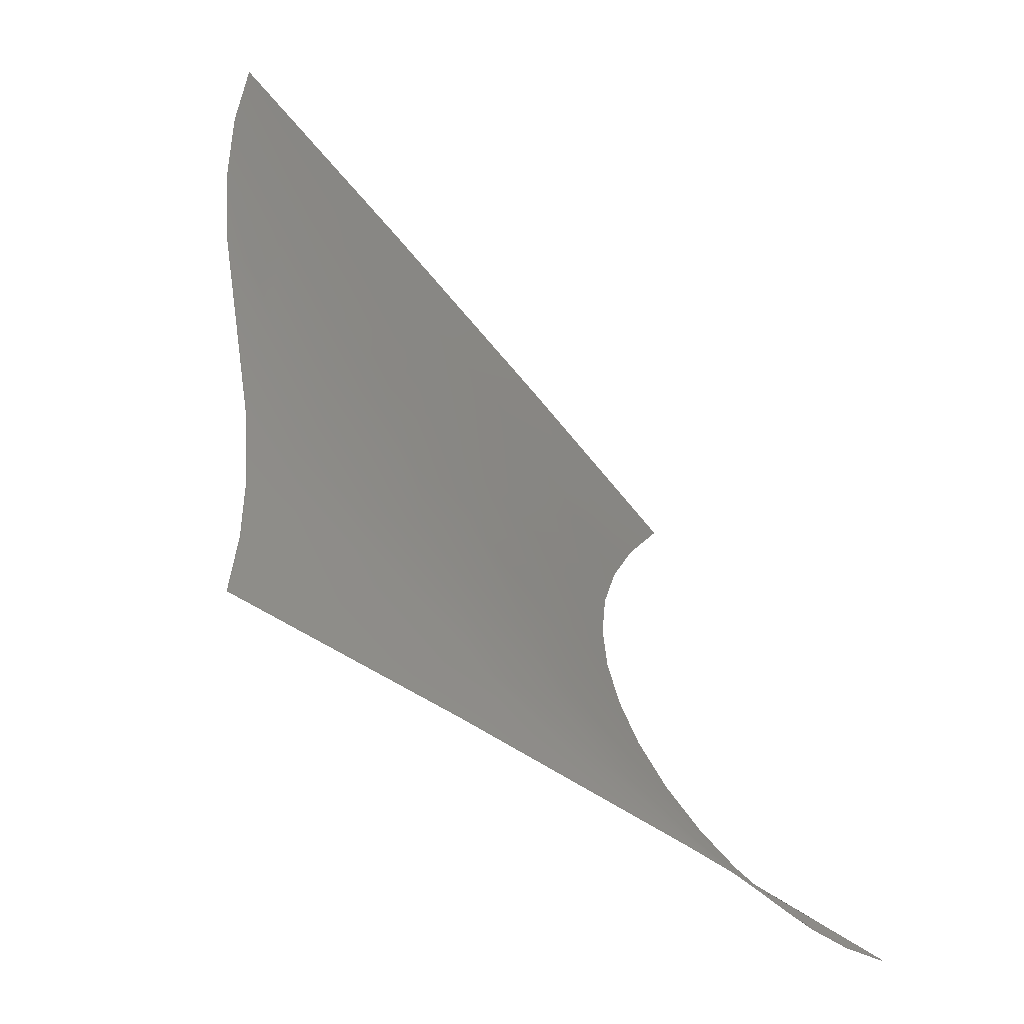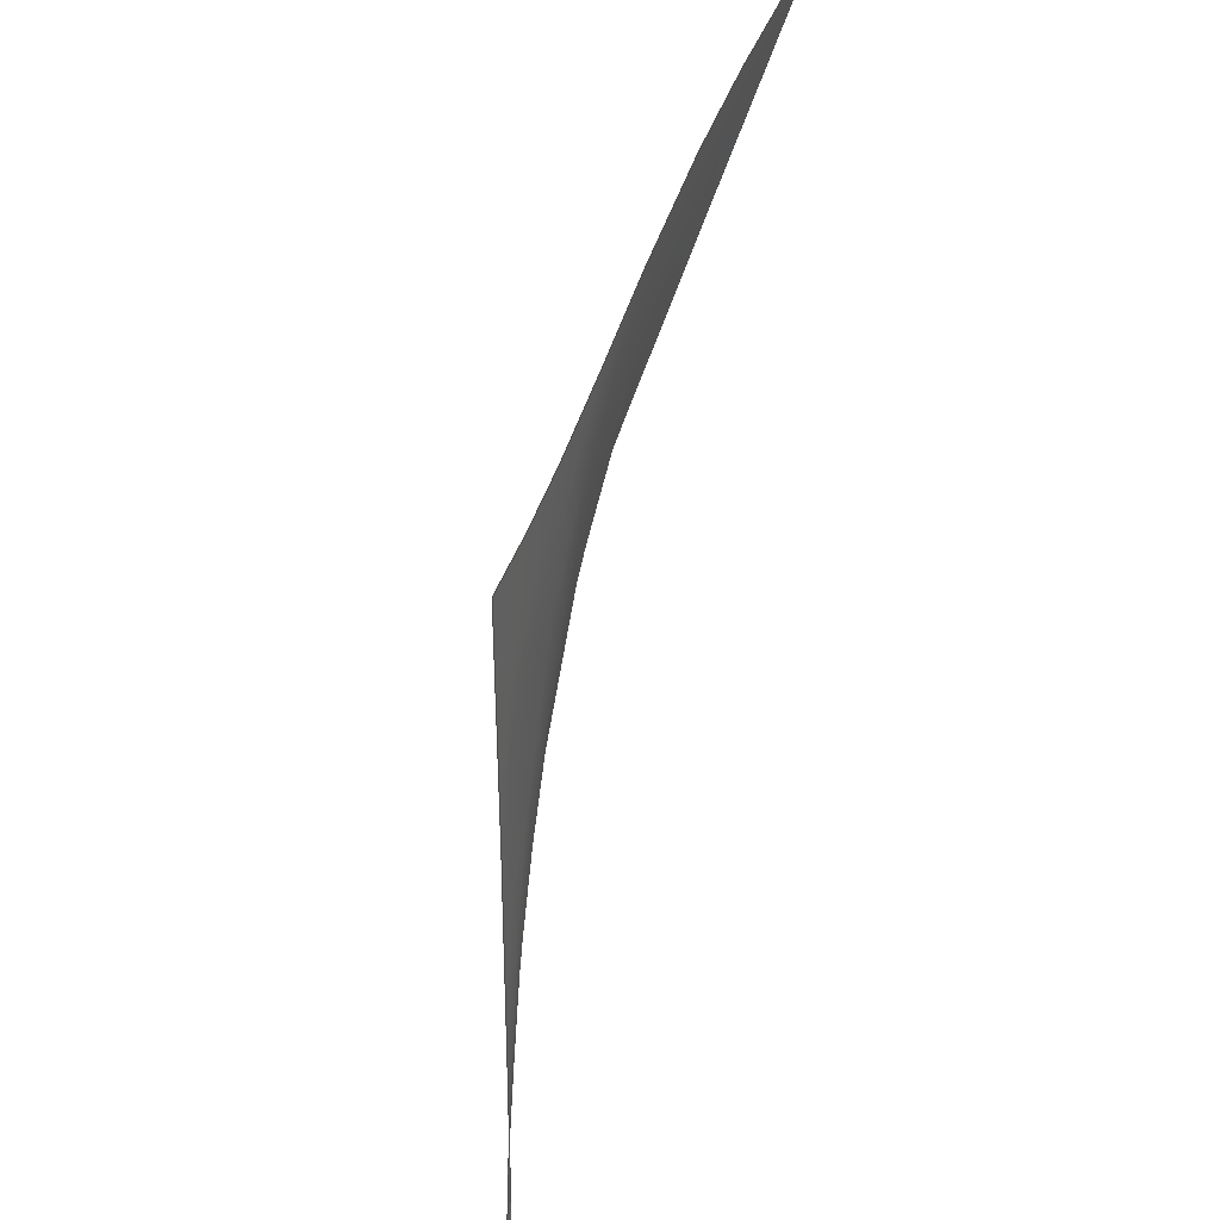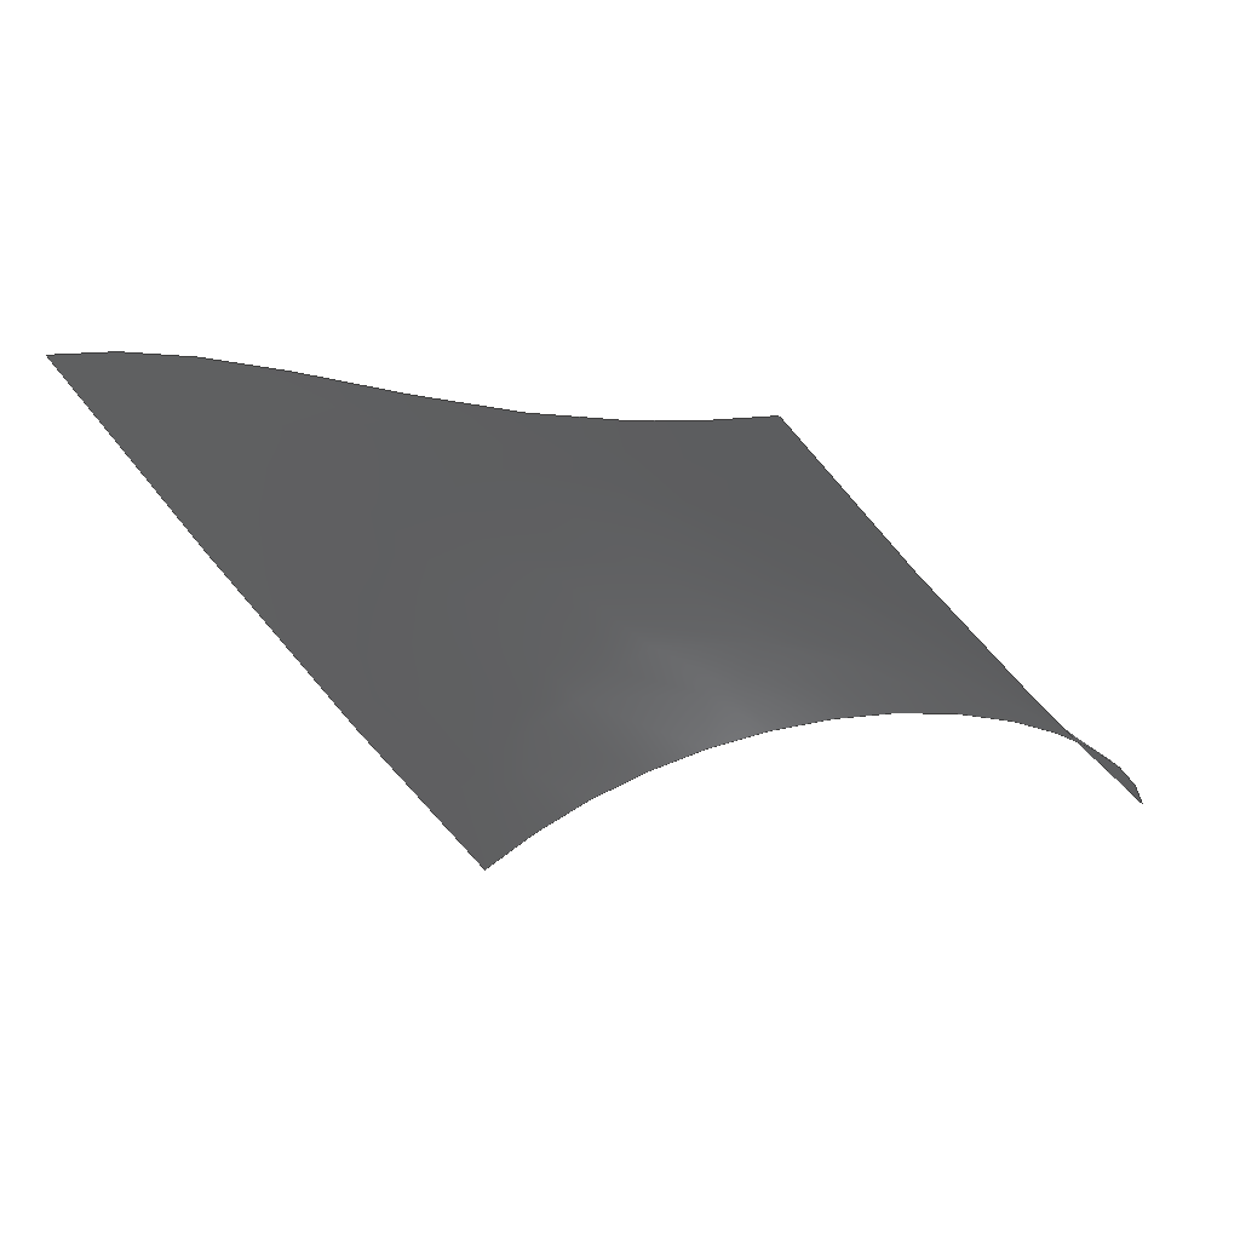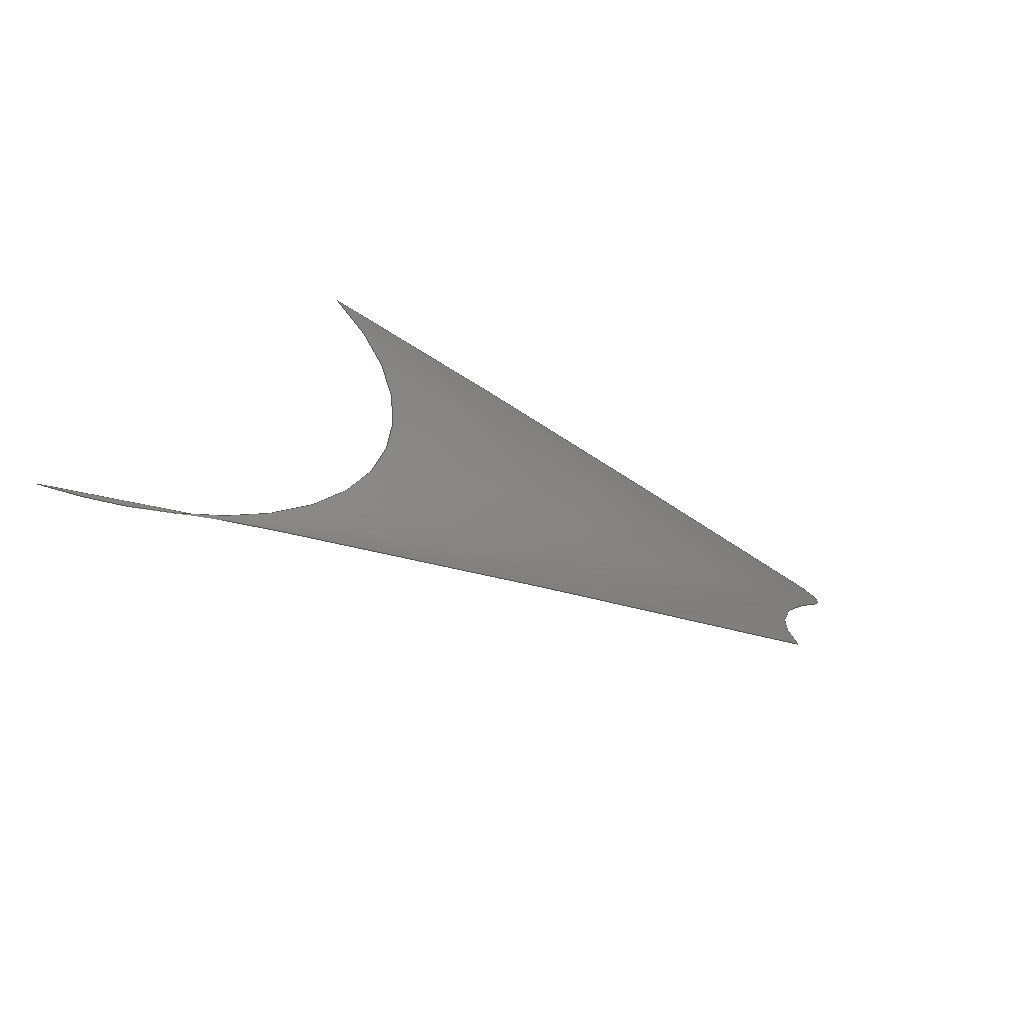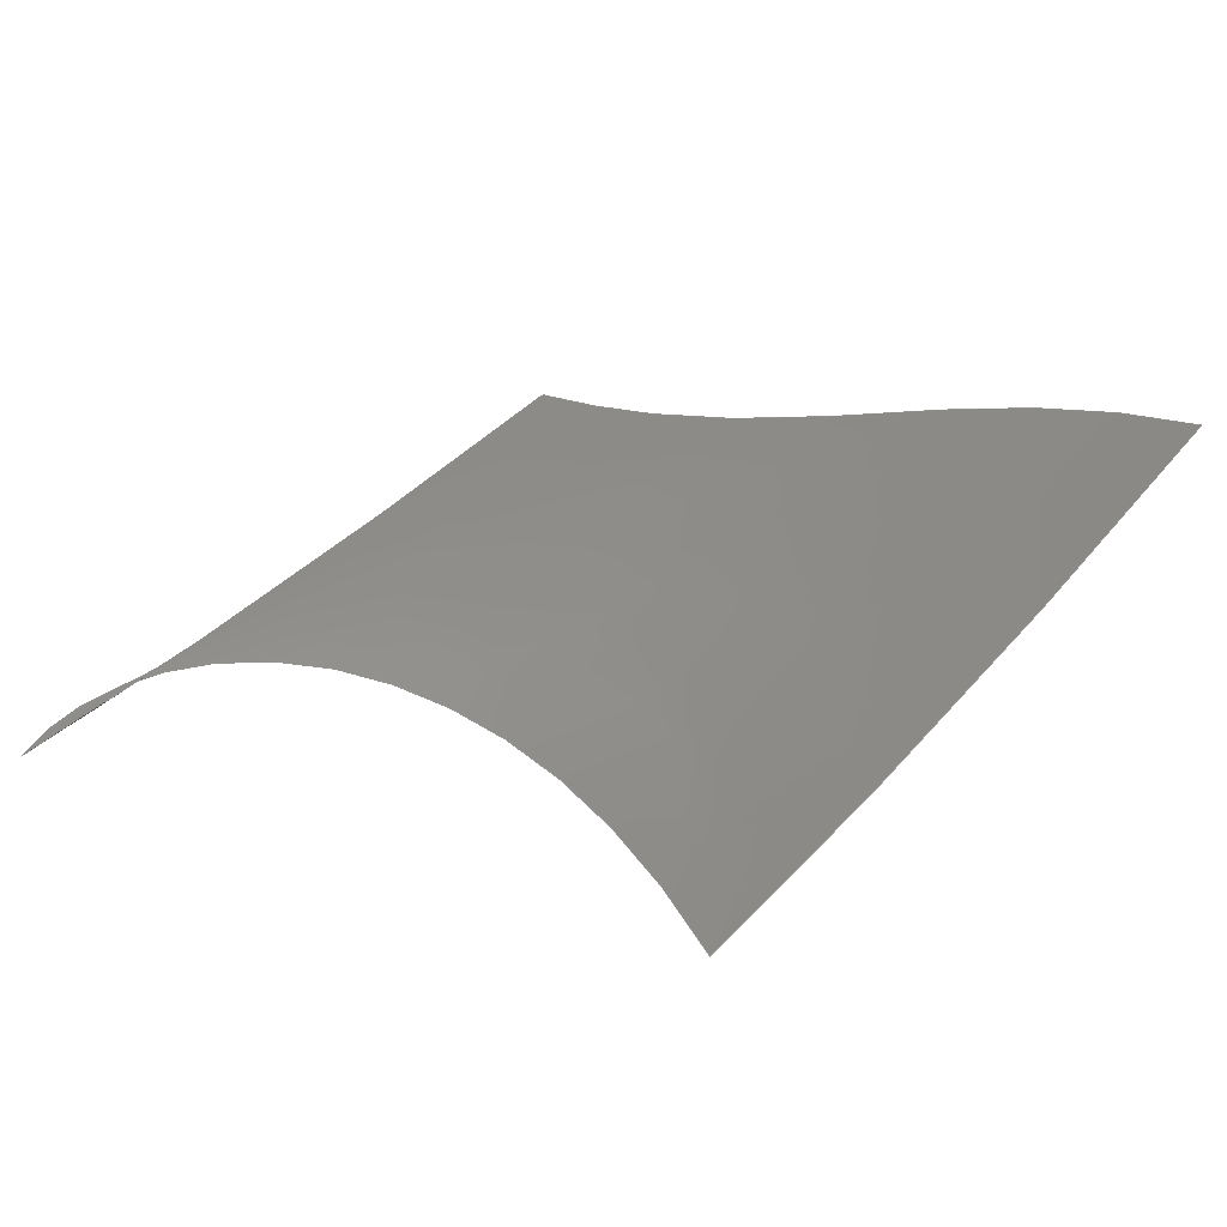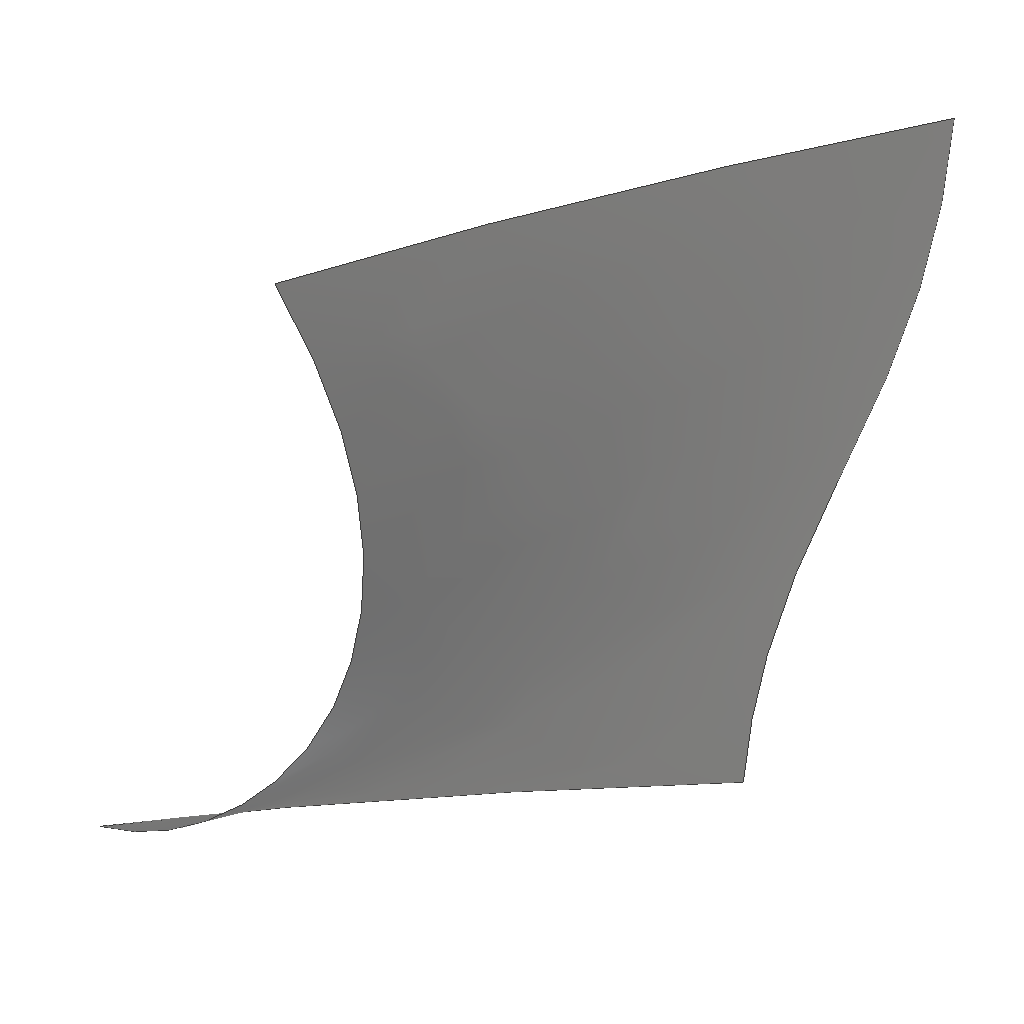
<metadata>
{"format":"iges","ext":"igs","renderer":"f3d","projection":"perspective","resolution":1024,"background":"white","views":[{"elev":-65.1,"azim":-37.0,"up":"+Y"},{"elev":-49.2,"azim":-97.5,"up":"+Y"},{"elev":-47.7,"azim":-62.2,"up":"+Z"},{"elev":-62.5,"azim":154.8,"up":"+Y"},{"elev":58.4,"azim":126.9,"up":"+Z"},{"elev":31.6,"azim":175.5,"up":"+Y"}]}
</metadata>
<code>

1H,,1H;,7H140-000,11H140-0IGS,9H{unknown},9H{unknown},16,6,15,13,15,
7H140-000,1,1,4HINCH,8,0.016,13H9.708e+05,0.0001,7.44,
22H Dennette@WiZ-WORX.com,15H www.IGES5x.org,11,3,13H9.207e+05,
22HMIL-PRF-28000B Class 2;
     100       1       0       1       0       0       0       000010001
     100       2       2       1       0
     110       2       0       1       0       0       0       000010001
     110       2       2       1       0
     118       3       0       1       0       0       0       000010001
     118       2       2       1       0
     140       4       0       1       0       0       0       000000001
     140       2       2       1       0
100,0.17,2.875,6.97,2.5,7.44,2.5,6.5;                                  1
110,1.5,7.44,0.342,1.5,6.5,0;                                       3
118,1,3,0,0;                                                           5
140,0,0.324,-0.946,1,5;                                              7
S      1G      4D      8P      4
</code>
